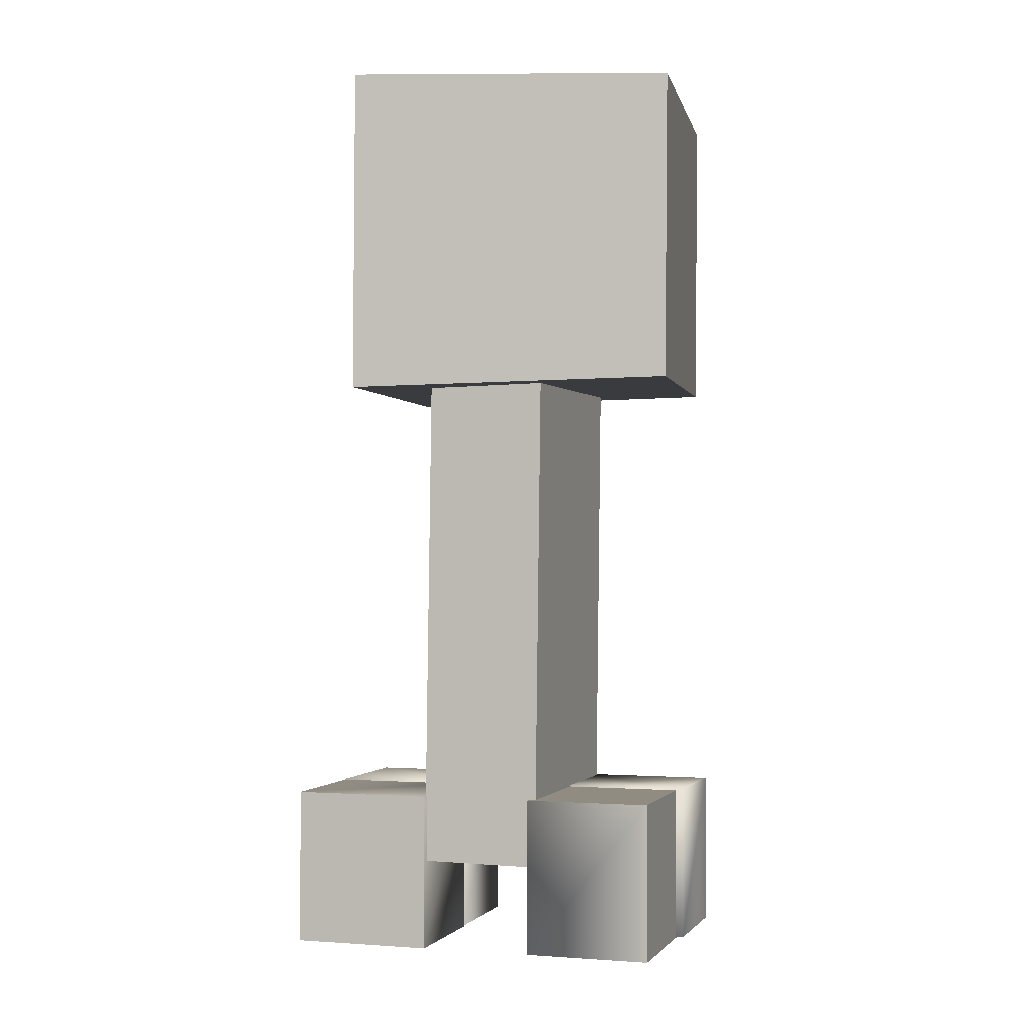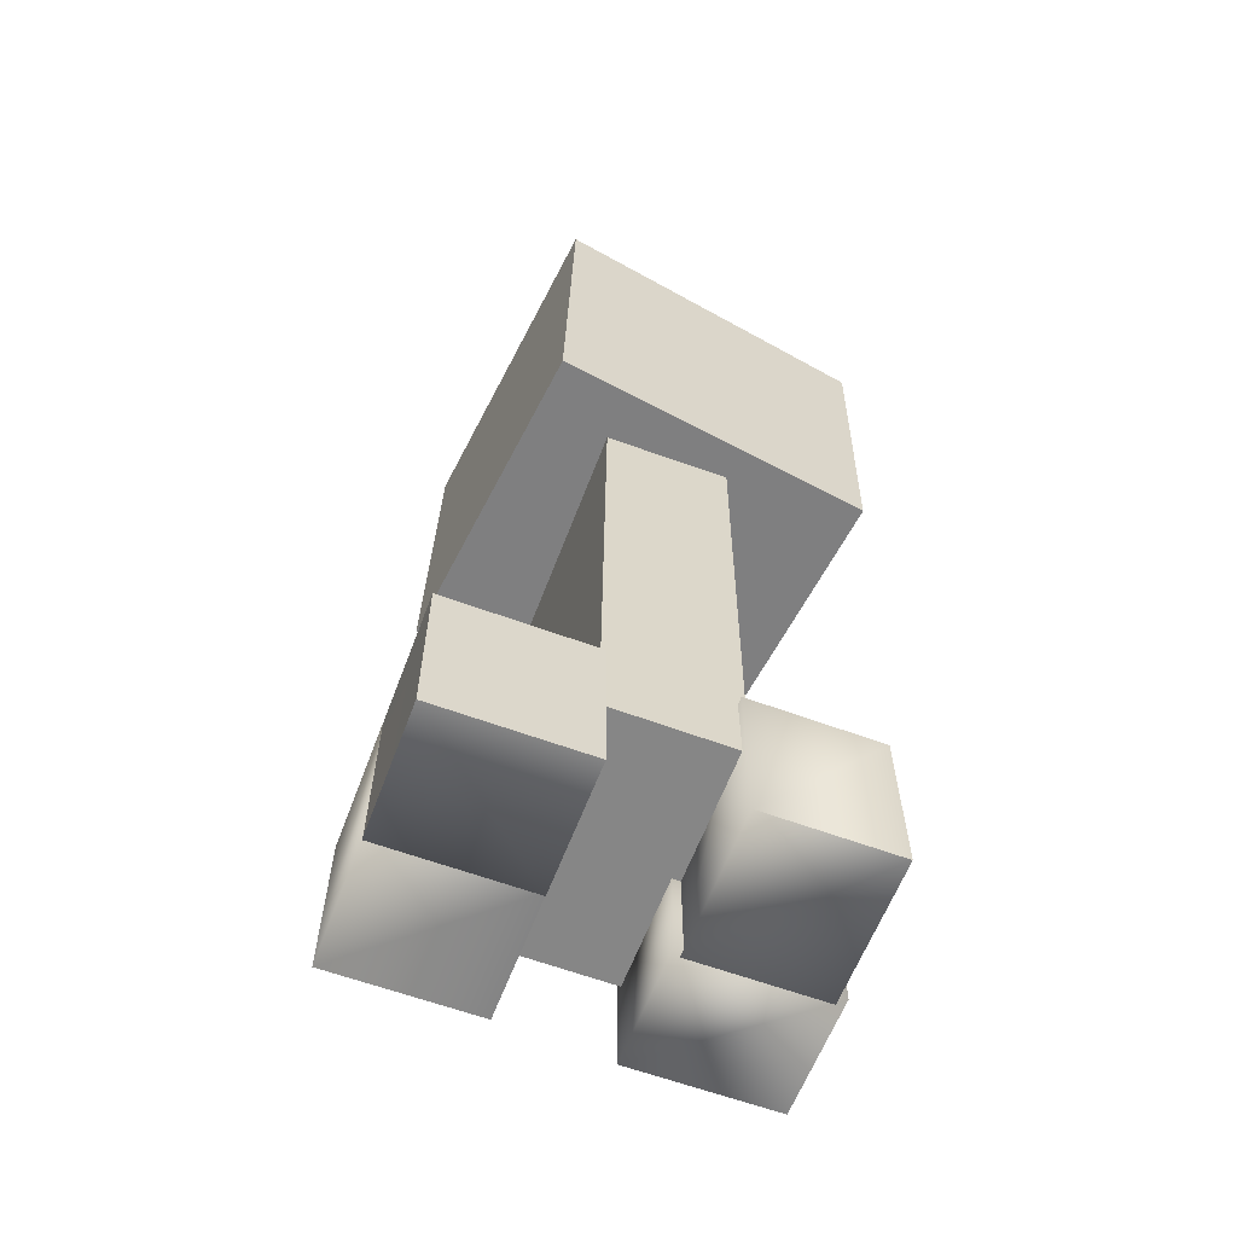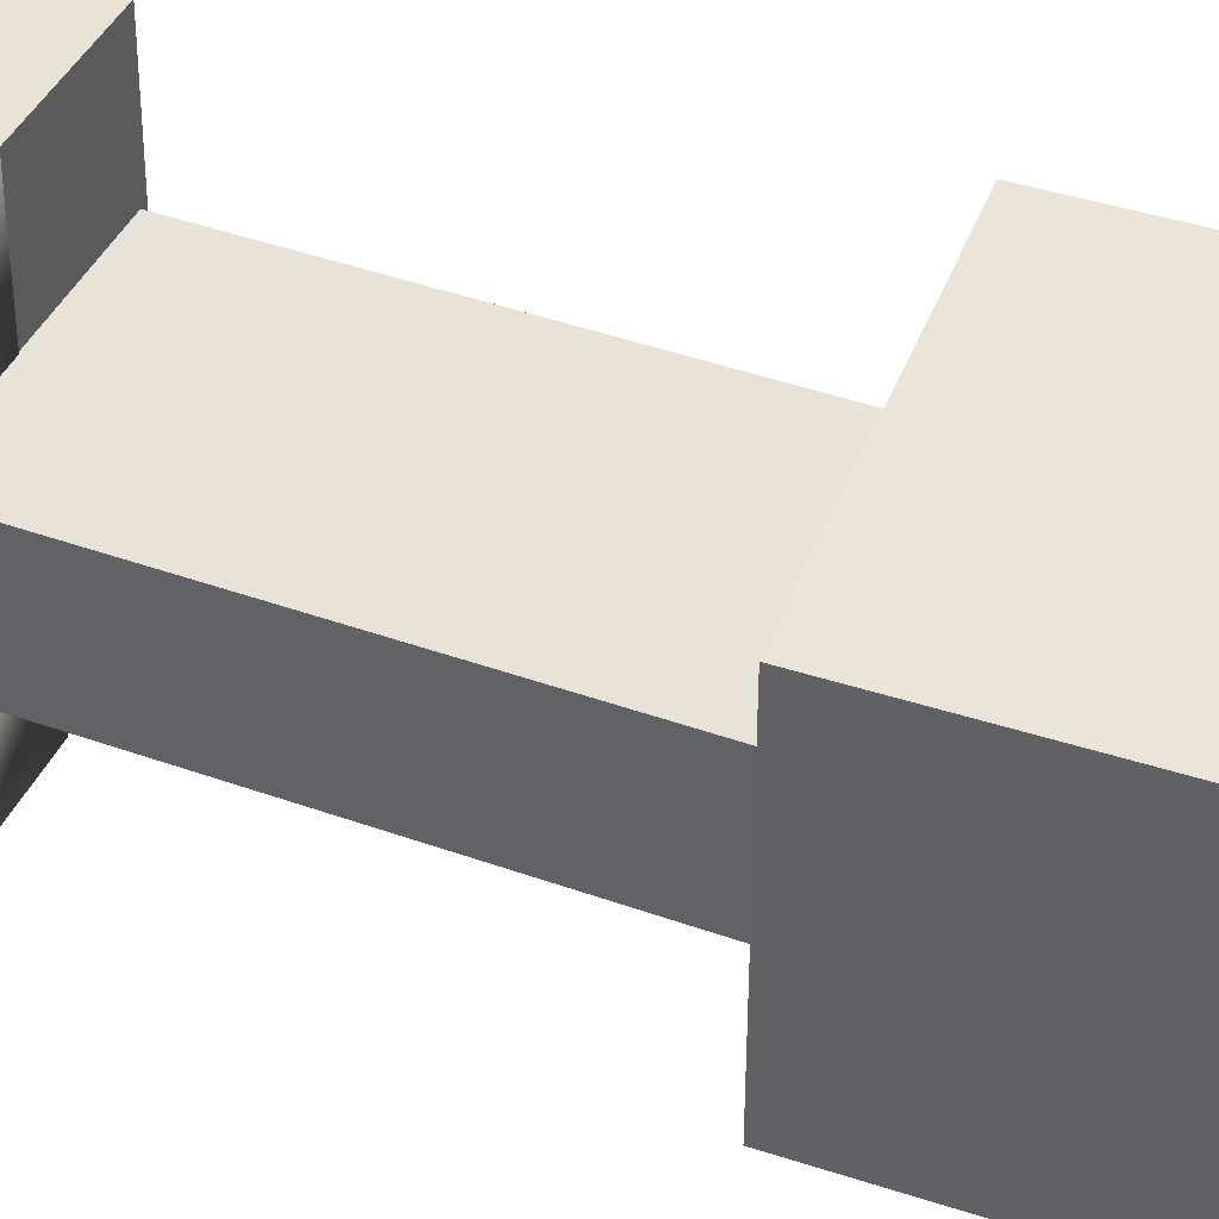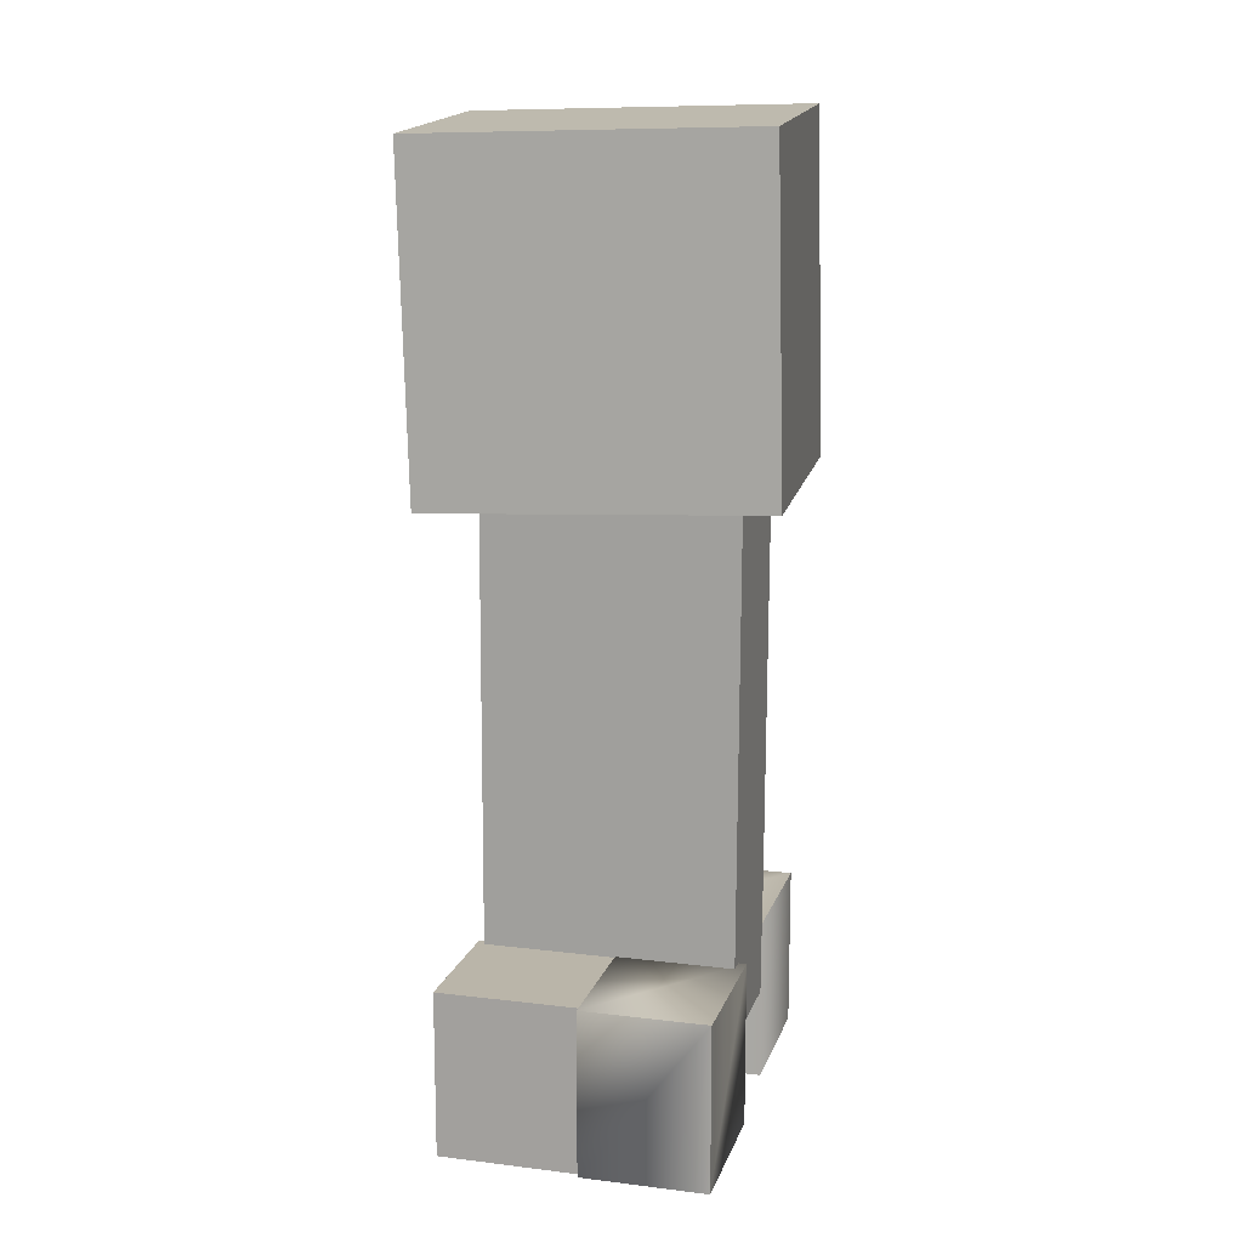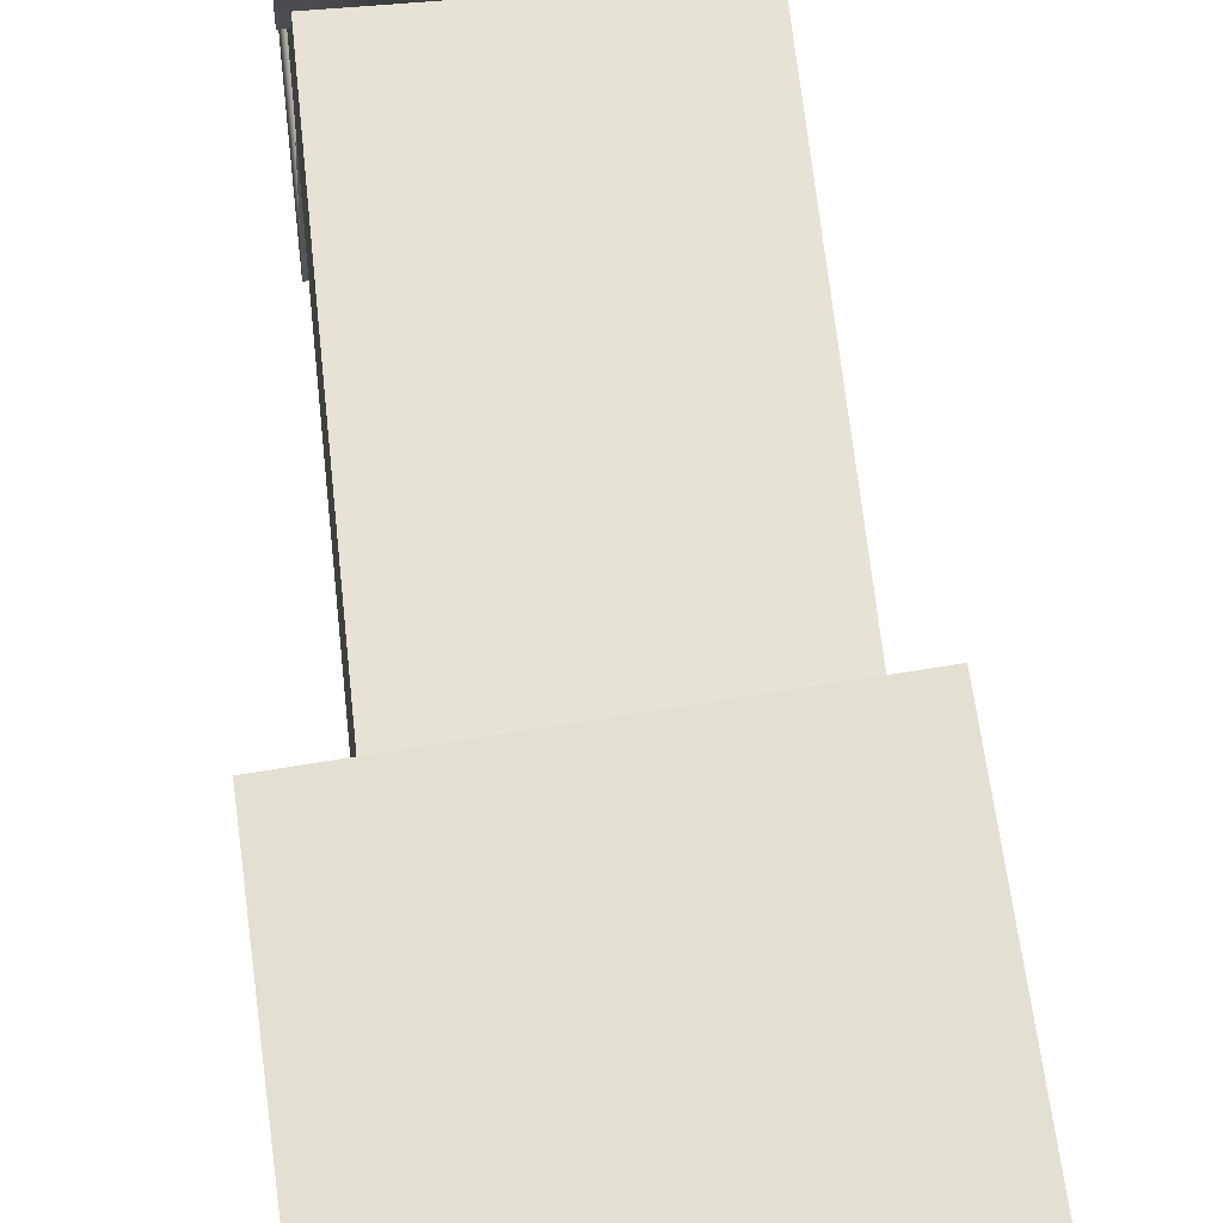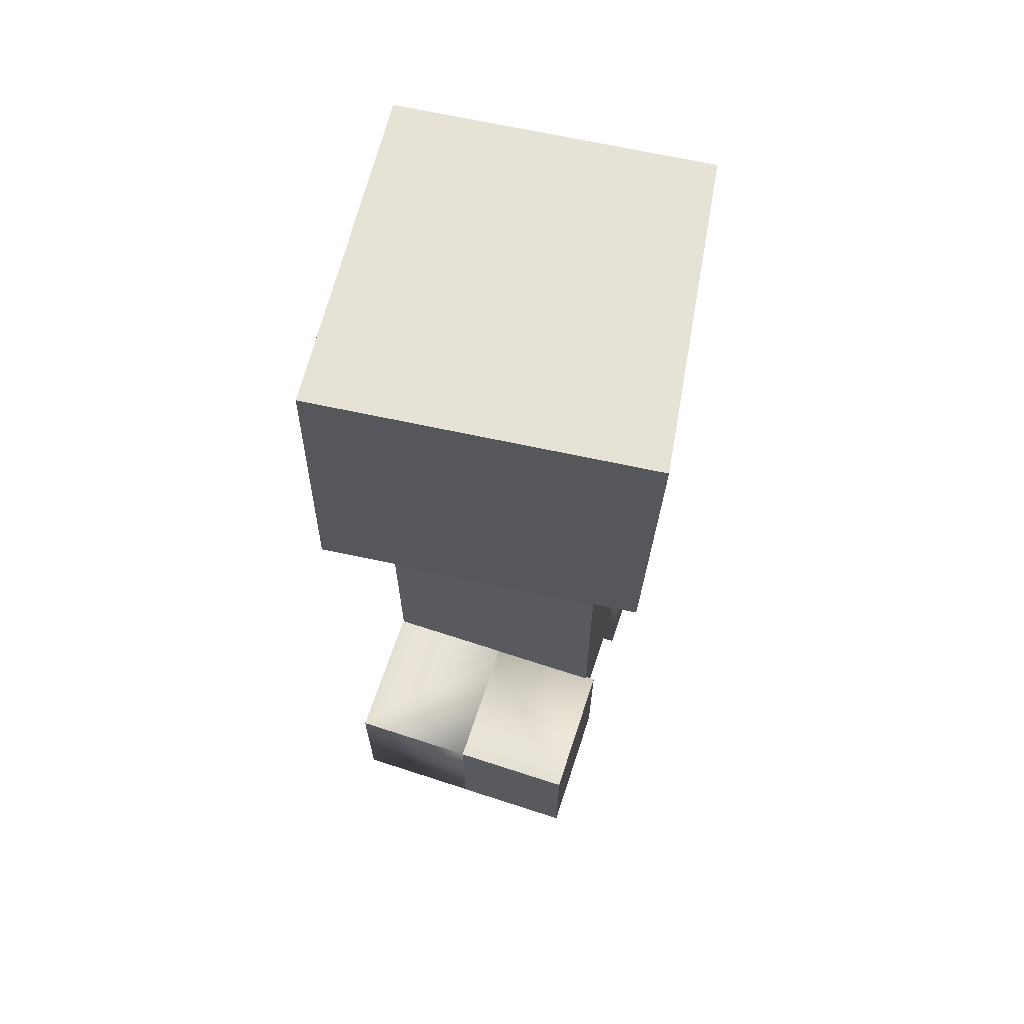
<metadata>
{"format":"obj","ext":"obj","renderer":"f3d","projection":"perspective","resolution":1024,"background":"white","views":[{"elev":-1.8,"azim":-74.5,"up":"+Y"},{"elev":-61.4,"azim":-112.9,"up":"+Y"},{"elev":43.8,"azim":112.9,"up":"+Z"},{"elev":13.7,"azim":12.9,"up":"+Y"},{"elev":64.9,"azim":173.6,"up":"+Z"},{"elev":66.1,"azim":-164.1,"up":"+Y"}]}
</metadata>
<code>
o Creeper_Cube_005
v -0.2249 0.1438 -0.2427
v -0.216 0.1438 -0.4678
v -0.0151 0.1438 -0.4599
v -0.02388 0.1438 -0.2348
v -0.2249 0.3956 -0.2427
v -0.02388 0.3956 -0.2348
v -0.0151 0.3956 -0.4599
v -0.216 0.3956 -0.4678
v -0.2289 0.1438 -0.06321
v -0.003804 0.1438 -0.05433
v -0.01167 0.1438 0.1466
v -0.2368 0.1438 0.1378
v -0.2289 0.3956 -0.06321
v -0.2368 0.3956 0.1378
v -0.01167 0.3956 0.1466
v -0.003804 0.3956 -0.05433
v -0.2948 1.079 -0.346
v 0.2239 1.09 -0.3842
v -0.3061 1.599 -0.3393
v 0.2126 1.61 -0.3774
v -0.02888 0.1454 -0.2351
v -0.02 0.1454 -0.4602
v 0.181 0.1454 -0.4523
v 0.1721 0.1454 -0.2272
v -0.02888 0.3971 -0.2351
v 0.1721 0.3971 -0.2272
v 0.181 0.3971 -0.4523
v -0.02 0.3971 -0.4602
v -0.0239 0.1454 0.1581
v -0.01502 0.1454 -0.06701
v 0.1764 0.1454 -0.05946
v 0.1675 0.1454 0.1656
v -0.0239 0.3971 0.1581
v 0.1675 0.3971 0.1656
v 0.1764 0.3971 -0.05946
v -0.01502 0.3971 -0.06701
v -0.2183 0.2848 -0.05345
v -0.2103 0.2869 -0.2462
v 0.1704 0.2842 -0.2304
v 0.1622 0.2821 -0.03753
v -0.2122 1.211 -0.04317
v 0.1684 1.208 -0.02725
v 0.1765 1.21 -0.2201
v -0.2042 1.213 -0.2359
v 0.2471 1.099 0.1359
v 0.2365 1.589 0.1423
v -0.2528 1.578 0.1782
v -0.2422 1.088 0.1718
v -0.2528 1.578 0.1782
v -0.2528 1.578 0.1782
v 0.2365 1.589 0.1423
v -0.2422 1.088 0.1718
v -0.2422 1.088 0.1718
v 0.1684 1.208 -0.02725
v 0.1684 1.208 -0.02725
v 0.1765 1.21 -0.2201
v 0.1704 0.2842 -0.2304
v 0.1622 0.2821 -0.03753
v 0.1622 0.2821 -0.03753
v -0.0151 0.1438 -0.4599
v -0.0151 0.3956 -0.4599
v -0.0151 0.3956 -0.4599
v -0.216 0.3956 -0.4678
v -0.2249 0.1438 -0.2427
v -0.2249 0.1438 -0.2427
v -0.216 0.1438 -0.4678
v -0.2249 0.3956 -0.2427
v -0.2368 0.3956 0.1378
v -0.2368 0.3956 0.1378
v -0.01167 0.3956 0.1466
v -0.2368 0.1438 0.1378
v -0.2368 0.1438 0.1378
v 0.1721 0.3971 -0.2272
v 0.181 0.1454 -0.4523
v 0.181 0.3971 -0.4523
v 0.181 0.3971 -0.4523
v -0.02888 0.1454 -0.2351
v 0.1721 0.1454 -0.2272
v 0.1675 0.3971 0.1656
v 0.1675 0.3971 0.1656
v 0.1675 0.1454 0.1656
v 0.1675 0.1454 0.1656
v 0.2471 1.099 0.1359
v 0.2471 1.099 0.1359
v 0.2365 1.589 0.1423
v -0.2948 1.079 -0.346
v -0.2948 1.079 -0.346
v 0.2239 1.09 -0.3842
v 0.2239 1.09 -0.3842
v 0.2126 1.61 -0.3774
v -0.3061 1.599 -0.3393
v -0.2103 0.2869 -0.2462
v -0.2042 1.213 -0.2359
v -0.3061 1.599 -0.3393
v 0.2126 1.61 -0.3774
v -0.216 0.1438 -0.4678
v -0.216 0.3956 -0.4678
v -0.01167 0.1438 0.1466
v -0.01167 0.3956 0.1466
v -0.2289 0.3956 -0.06321
v -0.003804 0.3956 -0.05433
v 0.1704 0.2842 -0.2304
v 0.1765 1.21 -0.2201
v -0.2183 0.2848 -0.05345
v -0.2183 0.2848 -0.05345
v -0.2103 0.2869 -0.2462
v -0.2122 1.211 -0.04317
v -0.2122 1.211 -0.04317
v -0.2042 1.213 -0.2359
f 66 4 64
f 6 63 67
f 5 96 65
f 8 60 2
f 7 4 3
f 1 6 67
f 10 72 9
f 68 101 100
f 13 10 9
f 10 99 98
f 70 71 11
f 9 14 13
f 86 84 53
f 91 46 90
f 94 89 87
f 17 50 19
f 77 74 24
f 25 76 28
f 25 22 21
f 28 74 22
f 27 78 23
f 21 26 25
f 29 31 82
f 33 35 36
f 33 30 29
f 36 31 30
f 35 81 31
f 29 34 33
f 106 59 104
f 54 109 107
f 108 92 105
f 38 103 102
f 56 58 57
f 37 42 41
f 47 83 85
f 45 20 51
f 66 3 4
f 6 62 63
f 5 97 96
f 8 61 60
f 7 6 4
f 1 4 6
f 10 98 72
f 68 15 101
f 13 16 10
f 10 16 99
f 70 69 71
f 9 12 14
f 86 88 84
f 91 49 46
f 94 95 89
f 17 52 50
f 77 22 74
f 25 73 76
f 25 28 22
f 28 75 74
f 27 26 78
f 21 78 26
f 29 30 31
f 33 79 35
f 33 36 30
f 36 35 31
f 35 80 81
f 29 32 34
f 106 39 59
f 54 43 109
f 108 93 92
f 38 44 103
f 56 55 58
f 37 40 42
f 47 48 83
f 45 18 20

</code>
